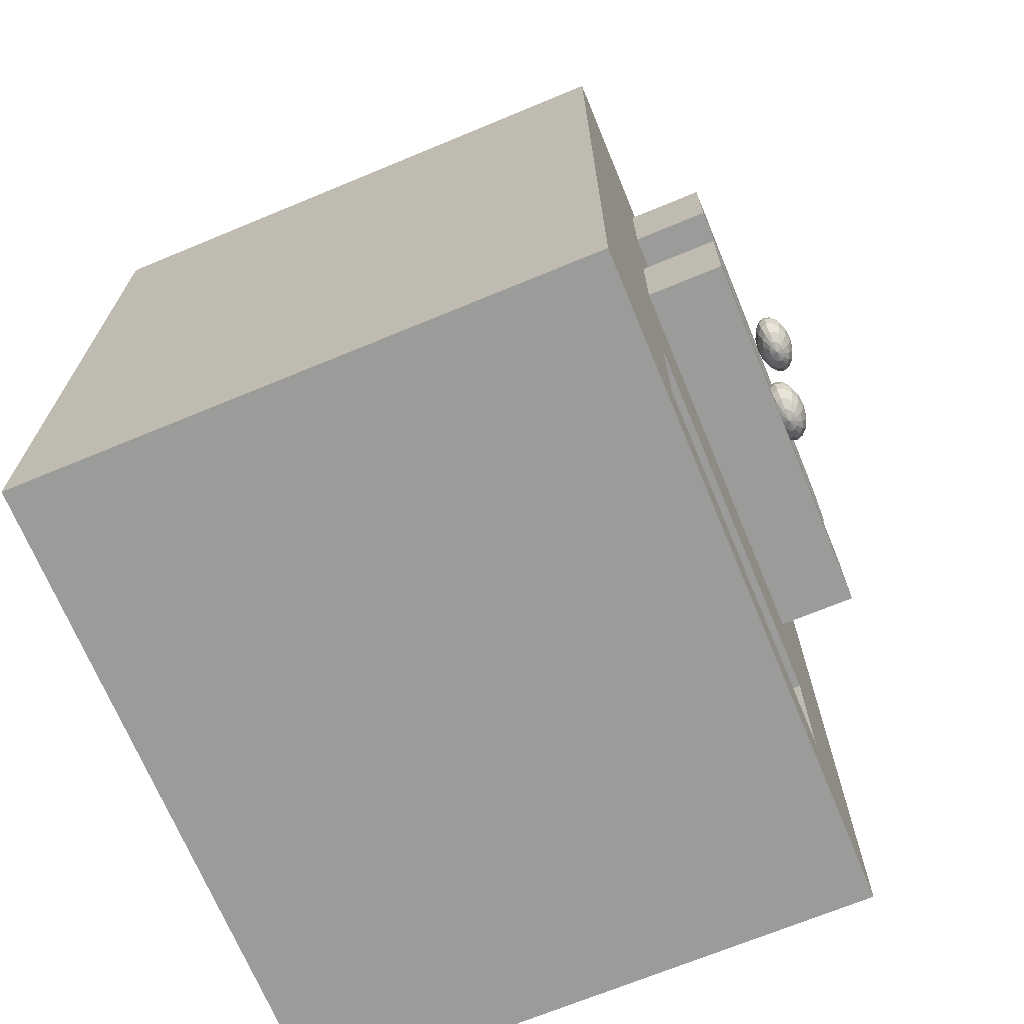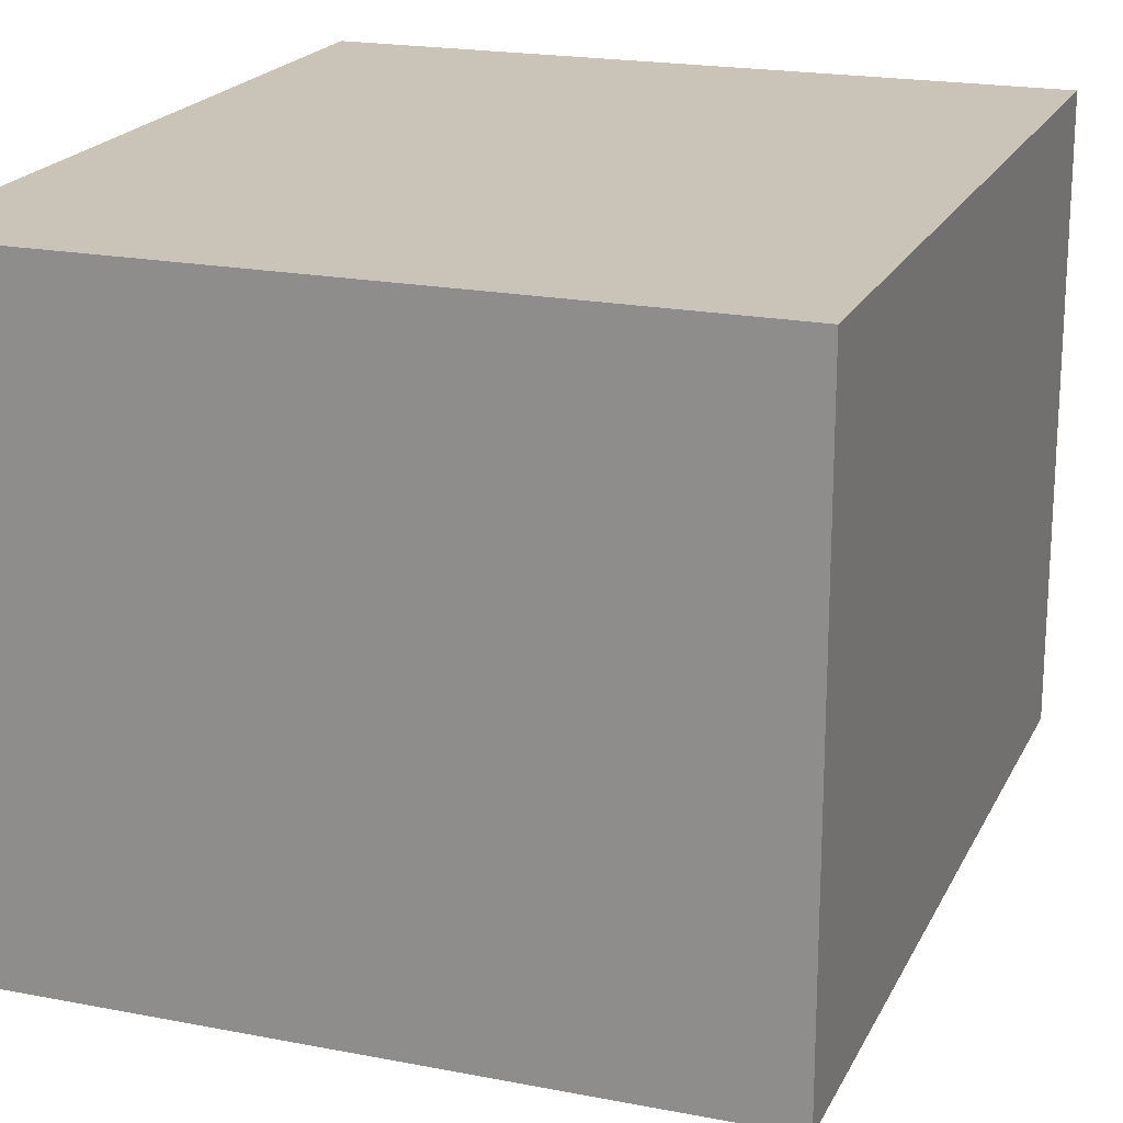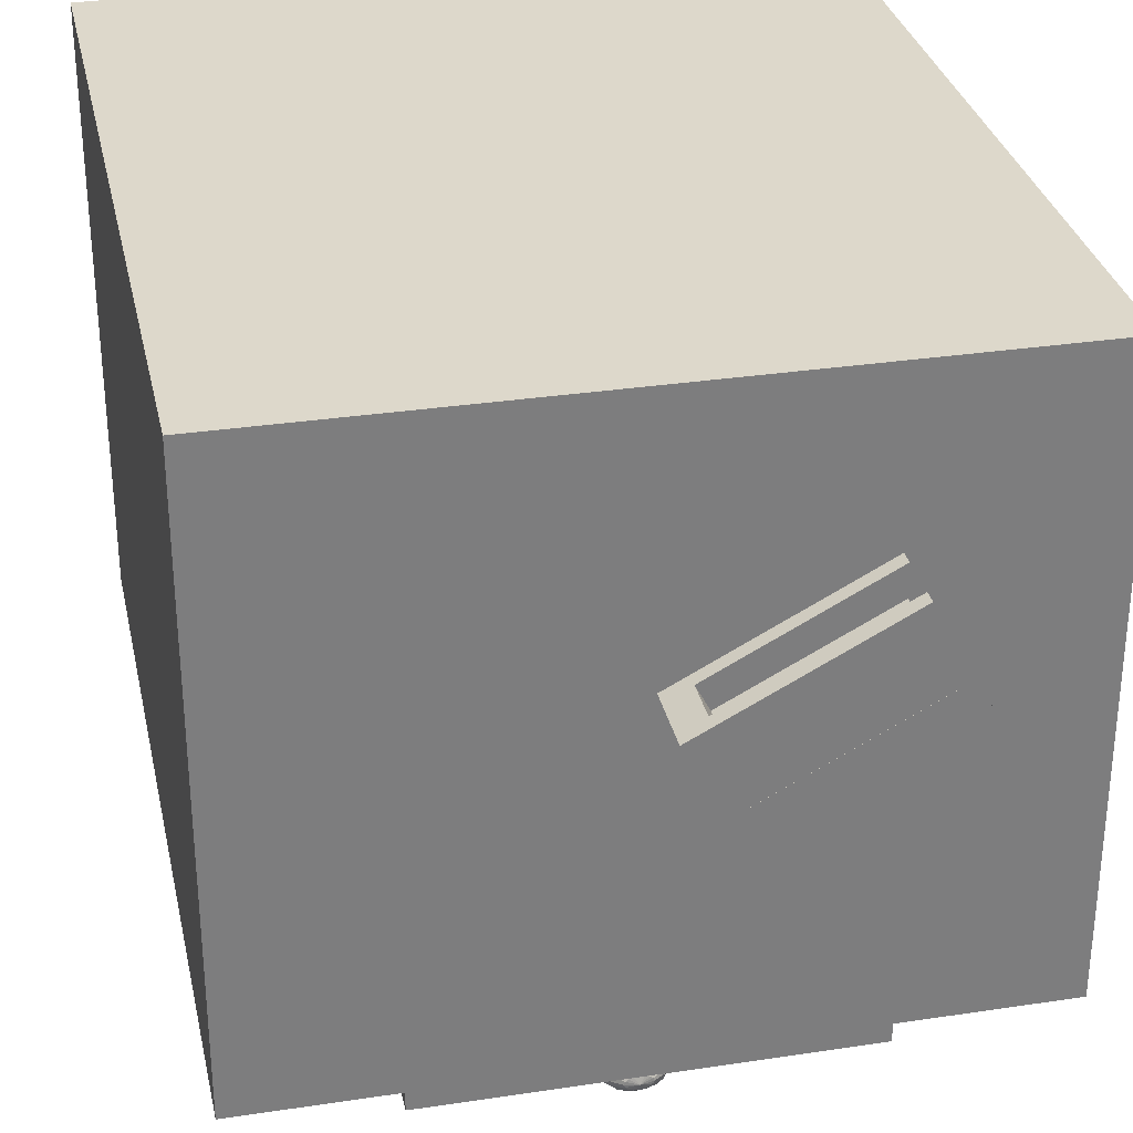
<metadata>
{"format":"obj","ext":"obj","renderer":"f3d","projection":"perspective","resolution":1024,"background":"white","views":[{"elev":-69.6,"azim":-67.5,"up":"+Z"},{"elev":20.0,"azim":-160.2,"up":"+Y"},{"elev":31.3,"azim":-12.1,"up":"+Y"}]}
</metadata>
<code>
o obj_0
v 24 		-25 		59.29
v 24 		-25 		0
v 24 		18.77 		0
v 24 		18.77 		59.29
v 20 		-9.958 		61
v 20 		-9.958 		60
v 20 		-9.958 		65
v 20 		-9.958 		64
v -1.5 		-32.5 		48
v 18.65 		-9.544 		64
v 18.65 		-9.544 		61
v -2.75 		-33.25 		52.27
v -2.176 		-33.48 		52.27
v -2.176 		-32.91 		52.81
v -3.634 		-33.03 		51.46
v -3.133 		-32.91 		52.27
v -3.133 		-33.48 		51.46
v 14 		-25 		4.998
v -2.384 		-33.78 		51.46
v 14 		-25 		54
v 14 		-25 		46
v 14 		-25 		36
v 14 		-25 		28
v 14 		-25 		16
v -1.134 		-31.97 		48.19
v 14 		-6.998 		16
v 14 		-6.998 		4.998
v -1.866 		-31.97 		48.19
v 14 		-25 		5
v 14 		-7 		5
v 14 		-7 		6
v 14 		-25 		6
v 14 		-31 		36
v 0.81 		-31.5 		31.54
v 14 		-31 		28
v 14 		-31 		54
v 14 		-31 		46
v -27.53 		18.77 		59.29
v -27.53 		18.77 		0
v -27.53 		-25 		0
v -27.53 		-25 		59.29
v -1.5 		-33.56 		48.73
v -16 		-25 		28
v -16 		-25 		36
v -16 		-25 		46
v -16 		-25 		54
v -16 		-31 		28
v -16 		-31 		36
v -0.824 		-33.48 		48.73
v -16 		-31 		46
v -16 		-31 		54
v 10.61 		7.701 		60
v 10.61 		7.701 		61
v 10.61 		7.701 		64
v 10.61 		7.701 		65
v -0.25 		-33.25 		48.73
v 10.67 		5.466 		61
v 10.67 		5.466 		64
v -2.634 		0.659 		65
v -2.634 		0.659 		60
v 6.756 		-17 		60
v 6.756 		-17 		65
v -4 		-32.5 		50.5
v -2.457 		-31.11 		50.5
v 13.48 		0.168 		66
v 13.48 		0.168 		66.01
v 2.005 		-5.935 		66.01
v 2.005 		-5.935 		66
v 0.597 		-3.286 		66
v 0.597 		-3.286 		66.01
v 12.07 		2.817 		66.01
v 12.07 		2.817 		66
v -1.866 		-33.03 		48.19
v -1.5 		-33.07 		48.19
v -3.268 		-31.44 		50.5
v -1.134 		-33.03 		48.19
v -3.133 		-31 		30.86
v -3.513 		-31 		31.35
v -3.028 		-31 		30.73
v -3.81 		-31.93 		50.5
v -3.613 		-31 		31.5
v -0.824 		-32.91 		48.19
v -3.644 		-31 		31.54
v -3.007 		-31 		30.72
v -2.176 		-31 		30.28
v -2.333 		-31 		30.34
v -2.048 		-31 		30.23
v -2.577 		-31 		30.48
v -3.81 		-32.5 		49.54
v 0.133 		-32.91 		52.27
v 0.268 		-32.5 		52.27
v -2.384 		-31.22 		49.54
v -3.268 		-32.5 		48.73
v 0.133 		-32.09 		52.27
v -3.133 		-31.52 		49.54
v -3.634 		-31.97 		49.54
v -2.176 		-31.52 		48.73
v 0.133 		-33.48 		51.46
v 0.634 		-33.03 		51.46
v -2.75 		-31.75 		48.73
v -3.133 		-32.09 		48.73
v 0.81 		-32.5 		51.46
v -2.384 		-32.72 		48.19
v 0.634 		-31.97 		51.46
v -2.457 		-32.5 		48.19
v 0.133 		-31.52 		51.46
v -3.81 		-33.07 		50.5
v 8.52 		-16.06 		64
v -2.176 		-32.09 		48.19
v -0.8695 		1.597 		64
v -2.384 		-32.28 		48.19
v 8.051 		-15.18 		64
v 0.0693 		-0.1685 		64
v 8.52 		-16.06 		61
v -0.8695 		1.597 		61
v 0.0693 		-0.1685 		61
v 8.051 		-15.18 		61
v 1 		-32.5 		50.5
v -3.133 		-32.91 		48.73
v -0.543 		-31.5 		34.81
v -0.616 		-31.28 		34.81
v -0.824 		-31.09 		34.81
v 0.81 		-31.93 		50.5
v -1.059 		-31 		34.81
v -1.112 		-31 		34.82
v -2.75 		-33.25 		48.73
v -1.888 		-31 		34.82
v -1.941 		-31 		34.81
v 0.268 		-31.44 		50.5
v -0.616 		-31.72 		34.81
v 0.81 		-32.5 		49.54
v -2.176 		-33.48 		48.73
v 0.634 		-31.97 		49.54
v -0.4226 		-31 		34.52
v -0.6672 		-31 		34.66
v 0 		-31 		34.28
v -0.824 		-31 		34.72
v 0.133 		-31.52 		49.54
v -2.048 		-31 		34.77
v -1.866 		-32.03 		34.81
v -1.5 		-32.07 		34.81
v -1.134 		-32.03 		34.81
v -2.176 		-32.91 		48.19
v -0.824 		-31.91 		34.81
v -1.866 		-33.03 		52.81
v -1.5 		-32.56 		34.27
v -1.5 		-33.07 		52.81
v -0.824 		-32.48 		34.27
v -1.134 		-33.03 		52.81
v -0.824 		-32.91 		52.81
v -0.25 		-32.25 		34.27
v -1.5 		-33.56 		52.27
v -0.824 		-33.48 		52.27
v 0.634 		-32.03 		31.54
v 0.268 		-33.56 		50.5
v 0.644 		-31 		31.54
v 0.6547 		-31 		31.6
v 0.6439 		-31 		31.54
v 0.81 		-33.07 		50.5
v 0.684 		-31 		31.74
v 0.133 		-32.48 		31.54
v 0.133 		-31.91 		30.73
v 0.268 		-31.5 		30.73
v 0.133 		-31.09 		30.73
v 0.133 		-33.48 		49.54
v 0.634 		-33.03 		49.54
v 0.5128 		-31 		31.35
v 0.5128 		-31 		31.35
v 0.0283 		-31 		30.73
v 0.0283 		-31 		30.73
v -1.5 		-32.89 		33.46
v -0.616 		-32.72 		52.81
v -0.543 		-32.5 		52.81
v -0.616 		-32.28 		52.81
v -0.616 		-32.78 		33.46
v -0.824 		-32.09 		52.81
v 0.0072 		-31 		30.72
v -3.268 		-33.56 		50.5
v -15 		-25 		6
v -15 		-25 		5
v -2.457 		-33.89 		50.5
v -15 		-25 		4.998
v -15 		-25 		16
v -15 		-7 		6
v -15 		-7 		5
v -2.457 		-31.5 		34.81
v -2.384 		-31.72 		34.81
v -15 		-6.998 		16
v -15 		-6.998 		4.998
v -2.176 		-31.09 		34.81
v -2.384 		-31.28 		34.81
v -3.634 		-33.03 		49.54
v -3.268 		-31.5 		34.27
v 0.133 		-31.91 		34.27
v -3.133 		-33.48 		49.54
v 0.268 		-31.5 		34.27
v -2.384 		-33.78 		49.54
v -2.333 		-31 		34.66
v -2.332 		-31 		34.66
v 0.133 		-31.09 		34.27
v -3.028 		-31 		34.27
v -3.133 		-31.09 		34.27
v -3.029 		-31 		34.27
v 0.0283 		-31 		34.27
v 0.133 		-32.48 		33.46
v -3.403 		-31 		33.79
v 0.634 		-32.03 		33.46
v -0.25 		-33.25 		52.27
v -2.176 		-31.91 		34.81
v 0.81 		-31.5 		33.46
v -3.133 		-31.91 		34.27
v -2.75 		-32.25 		34.27
v 0.6133 		-31 		33.5
v 0.5128 		-31 		33.65
v -2.176 		-32.48 		34.27
v 0.644 		-31 		33.46
v 0.133 		-31 		34.14
v -1.5 		-33.89 		51.46
v -0.616 		-33.78 		51.46
v -3.634 		-32.03 		33.46
v 0.7812 		-31 		32.77
v -3.81 		-31.5 		33.46
v -3.133 		-32.48 		33.46
v -3.512 		-31 		33.65
v -3.513 		-31 		33.65
v -3.634 		-32.03 		31.54
v -3.644 		-31 		33.46
v -3.644 		-31 		33.46
v -3.133 		-32.48 		31.54
v -3.655 		-31 		33.4
v -2.384 		-32.78 		33.46
v -3.133 		-31.91 		30.73
v -2.75 		-32.25 		30.73
v 0.268 		-32.56 		32.5
v -2.176 		-32.48 		30.73
v -0.25 		-31.75 		52.27
v 0.81 		-32.07 		32.5
v -0.824 		-31.52 		52.27
v 1 		-31.5 		32.5
v -0.616 		-31.22 		51.46
v 0.81 		-31 		32.62
v 0.8345 		-31 		32.5
v -2.384 		-31.72 		30.19
v -1.5 		-32.5 		53
v -0.543 		-31.11 		50.5
v -1.5 		-31 		50.5
v -0.616 		-31.22 		49.54
v -1.134 		-31.97 		52.81
v -1.5 		-31.11 		49.54
v -1.5 		-31.5 		35
v -1.155 		-31 		34.82
v -1.5 		-31 		34.83
v -1.845 		-31 		34.82
v 0.133 		-32.91 		48.73
v 0.268 		-32.5 		48.73
v -1.5 		-31.93 		52.81
v -1.866 		-31.97 		52.81
v 0 		-31 		30.72
v -1.5 		-34 		50.5
v -1.5 		-31.44 		52.27
v -0.543 		-33.89 		50.5
v -1.5 		-32.56 		30.73
v -0.824 		-32.48 		30.73
v -0.25 		-32.25 		30.73
v -1.5 		-33.89 		49.54
v -1.5 		-31.11 		51.46
v -0.616 		-33.78 		49.54
v -0.616 		-31.72 		30.19
v 0.133 		-32.09 		48.73
v -0.543 		-31.5 		30.19
v -2.457 		-32.5 		52.81
v -2.384 		-32.72 		52.81
v -2.176 		-32.09 		52.81
v -0.616 		-31.28 		30.19
v -2.384 		-32.28 		52.81
v -2.176 		-31.52 		52.27
v -0.25 		-31.75 		48.73
v -2.75 		-31.75 		52.27
v -0.824 		-31.52 		48.73
v -0.616 		-32.72 		48.19
v -2.457 		-31.5 		30.19
v -2.176 		-31.91 		30.19
v -0.824 		-31.09 		30.19
v -0.6664 		-31 		30.34
v -0.6672 		-31 		30.34
v -0.543 		-32.5 		48.19
v -1.059 		-31 		30.19
v -0.616 		-32.28 		48.19
v -1.059 		-31 		30.19
v -1.941 		-31 		30.19
v -1.5 		-31.5 		30
v -0.824 		-32.09 		48.19
v -2.176 		-31.09 		30.19
v -2.384 		-31.28 		30.19
v -1.155 		-31 		30.18
v -1.5 		-31 		30.17
v -1.5 		-31.44 		48.73
v -2.457 		-32.89 		32.5
v -2.384 		-32.78 		31.54
v -1.845 		-31 		30.18
v -1.5 		-31.93 		48.19
v -1.866 		-32.03 		30.19
v -1.5 		-32.07 		30.19
v -1.134 		-32.03 		30.19
v -2.384 		-31.22 		51.46
v -0.824 		-31.91 		30.19
v -3.268 		-32.5 		52.27
v -3.133 		-32.09 		52.27
v -1.5 		-33 		32.5
v -0.543 		-32.89 		32.5
v -1.5 		-32.89 		31.54
v -3.81 		-32.5 		51.46
v -3.133 		-31.52 		51.46
v -0.616 		-32.78 		31.54
v -3.634 		-31.97 		51.46
v -3.81 		-32.07 		32.5
v -4 		-31.5 		32.5
v -3.268 		-32.56 		32.5
v -3.834 		-31 		32.5
v -3.834 		-31 		32.5
v -3.81 		-31 		32.38
v -3.81 		-31.5 		31.54
v -3.268 		-31.5 		30.73
v -3.133 		-31.09 		30.73
g group_0_40919
f 12 13 14
f 16 17 12
f 16 15 17
f 12 17 19
f 12 19 13
f 9 301 25
f 9 28 301
f 9 109 28
f 15 178 17
f 17 181 19
f 17 178 181
f 49 82 56
f 64 95 75
f 92 95 64
f 42 74 76
f 42 76 49
f 82 49 76
f 9 74 73
f 9 76 74
f 9 82 76
f 246 92 64
f 91 104 94
f 91 102 104
f 93 105 103
f 80 75 96
f 95 96 75
f 80 89 63
f 96 89 80
f 97 109 100
f 97 100 92
f 90 99 102
f 92 100 95
f 95 101 96
f 100 101 95
f 90 102 91
f 96 93 89
f 101 93 96
f 104 106 94
f 28 109 97
f 100 111 101
f 109 111 100
f 111 105 101
f 101 105 93
f 106 104 129
f 109 9 111
f 9 105 111
f 93 119 89
f 118 102 99
f 102 123 104
f 125 250 124
f 102 118 123
f 103 119 93
f 123 129 104
f 118 131 133
f 200 121 120
f 121 134 135
f 121 135 122
f 121 136 134
f 118 133 123
f 122 137 124
f 133 138 123
f 135 137 122
f 197 132 42
f 123 138 129
f 140 146 141
f 141 148 142
f 141 146 148
f 142 148 151
f 145 13 152
f 142 151 144
f 145 152 147
f 144 151 194
f 269 133 131
f 147 153 149
f 152 153 147
f 144 194 130
f 156 157 34
f 239 34 157
f 34 163 164
f 156 34 158
f 164 168 34
f 98 155 159
f 239 157 160
f 175 148 146
f 161 162 154
f 98 159 99
f 118 99 159
f 166 159 155
f 154 163 34
f 159 131 118
f 159 166 131
f 154 162 163
f 165 166 155
f 175 146 171
f 167 34 168
f 158 34 167
f 164 169 168
f 205 207 151
f 150 90 172
f 170 169 164
f 172 91 173
f 172 90 91
f 173 91 94
f 312 63 107
f 178 15 107
f 259 19 181
f 181 265 259
f 190 250 128
f 191 250 190
f 89 192 63
f 191 186 250
f 191 193 186
f 202 193 191
f 63 192 107
f 107 192 195
f 130 196 120
f 107 195 178
f 178 195 197
f 198 190 199
f 130 194 196
f 199 190 139
f 128 139 190
f 200 120 196
f 198 201 202
f 198 202 190
f 178 197 181
f 213 214 196
f 201 203 202
f 190 202 191
f 265 181 197
f 121 200 136
f 204 136 200
f 205 151 148
f 89 119 192
f 148 175 205
f 119 126 192
f 225 202 224
f 195 192 126
f 224 202 206
f 203 206 202
f 195 132 197
f 149 153 208
f 151 207 194
f 194 207 210
f 193 211 186
f 149 208 150
f 186 211 187
f 90 150 208
f 212 209 187
f 194 210 196
f 211 212 187
f 200 196 214
f 140 209 215
f 90 208 99
f 213 196 210
f 216 213 210
f 212 215 209
f 200 217 204
f 215 146 140
f 214 217 200
f 193 220 211
f 218 152 13
f 234 205 175
f 13 19 218
f 152 218 219
f 215 171 146
f 152 219 153
f 221 216 210
f 193 222 220
f 98 208 153
f 103 143 119
f 98 153 219
f 223 212 211
f 99 208 98
f 119 143 126
f 211 220 223
f 143 73 126
f 9 73 143
f 126 73 132
f 132 74 42
f 132 73 74
f 143 103 9
f 215 231 171
f 219 155 98
f 225 227 222
f 225 222 202
f 227 228 222
f 202 222 193
f 226 232 233
f 318 298 223
f 233 229 226
f 229 233 235
f 228 230 222
f 223 231 212
f 212 231 215
f 231 223 298
f 231 298 309
f 231 309 171
f 173 94 174
f 174 236 176
f 205 234 237
f 310 161 234
f 236 174 94
f 234 154 237
f 234 161 154
f 176 238 248
f 236 238 176
f 205 237 207
f 207 237 239
f 94 106 236
f 237 34 239
f 106 240 236
f 207 239 210
f 210 241 221
f 236 240 238
f 239 241 210
f 242 241 239
f 34 237 154
f 160 242 239
f 106 245 240
f 129 245 106
f 245 246 240
f 145 147 244
f 147 149 244
f 149 150 244
f 150 172 244
f 173 244 172
f 266 246 64
f 174 244 173
f 138 247 129
f 176 244 174
f 176 248 244
f 247 245 129
f 187 250 186
f 245 249 246
f 187 209 250
f 209 140 250
f 247 249 245
f 141 250 140
f 249 92 246
f 142 250 141
f 144 250 142
f 92 249 97
f 121 250 120
f 121 122 250
f 251 250 125
f 122 124 250
f 138 279 247
f 251 252 250
f 252 253 250
f 195 126 132
f 127 128 250
f 253 127 250
f 165 254 166
f 130 250 144
f 130 120 250
f 255 131 166
f 248 256 244
f 138 277 279
f 256 257 244
f 257 273 244
f 247 297 249
f 258 177 164
f 177 170 164
f 234 175 310
f 259 218 19
f 248 238 260
f 218 261 219
f 248 260 256
f 261 218 259
f 155 219 261
f 260 276 256
f 238 266 260
f 161 314 264
f 259 265 267
f 264 162 161
f 240 266 238
f 265 49 267
f 267 261 259
f 165 155 261
f 261 267 165
f 262 304 263
f 264 263 306
f 263 304 306
f 42 265 197
f 246 266 240
f 49 265 42
f 267 49 56
f 166 254 255
f 269 131 255
f 267 56 165
f 56 254 165
f 272 244 271
f 14 244 272
f 162 270 163
f 244 273 275
f 274 164 163
f 275 271 244
f 271 16 272
f 272 12 14
f 255 288 269
f 276 257 256
f 133 269 277
f 276 278 257
f 133 277 138
f 163 270 274
f 280 254 56
f 274 283 164
f 243 282 232
f 291 282 243
f 280 56 82
f 284 283 285
f 286 254 280
f 232 282 233
f 164 283 284
f 164 284 258
f 283 287 285
f 255 254 286
f 283 291 287
f 290 293 87
f 288 255 286
f 288 292 269
f 293 86 85
f 85 87 293
f 277 269 292
f 277 292 25
f 88 86 294
f 293 294 86
f 292 9 25
f 291 270 268
f 277 25 279
f 291 274 270
f 291 283 274
f 243 281 291
f 291 295 289
f 289 287 291
f 280 82 9
f 291 296 295
f 280 9 286
f 9 288 286
f 9 292 288
f 247 279 297
f 294 291 281
f 249 297 97
f 291 300 296
f 309 298 311
f 298 299 311
f 300 291 290
f 293 290 291
f 229 235 299
f 291 294 293
f 279 301 297
f 233 282 302
f 257 278 273
f 282 291 302
f 301 279 25
f 302 235 233
f 301 28 297
f 235 303 262
f 297 28 97
f 303 235 302
f 304 262 303
f 105 9 103
f 260 266 305
f 299 235 262
f 266 64 305
f 299 262 311
f 305 276 260
f 268 162 264
f 313 278 276
f 268 264 306
f 270 162 268
f 313 315 278
f 291 303 302
f 64 75 305
f 291 304 303
f 306 304 291
f 291 268 306
f 278 308 273
f 273 308 275
f 275 307 271
f 171 310 175
f 171 309 310
f 308 307 275
f 307 15 16
f 312 15 307
f 309 311 314
f 305 313 276
f 309 314 310
f 310 314 161
f 315 308 278
f 315 312 308
f 311 263 314
f 311 262 263
f 314 263 264
f 308 312 307
f 316 220 222
f 317 316 222
f 107 15 312
f 318 223 220
f 220 316 318
f 305 75 313
f 317 230 319
f 75 80 313
f 319 320 317
f 230 317 222
f 80 315 313
f 226 316 317
f 80 63 315
f 312 315 63
f 316 226 229
f 316 229 318
f 14 145 244
f 318 229 299
f 307 16 271
f 318 299 298
f 320 321 317
f 272 16 12
f 226 317 322
f 321 322 317
f 14 13 145
f 83 322 321
f 323 232 322
f 323 243 232
f 322 232 226
f 324 78 77
f 77 79 324
f 81 323 322
f 81 322 83
f 81 78 323
f 324 323 78
f 323 281 243
f 324 84 294
f 88 294 84
f 79 84 324
f 294 281 324
f 324 281 323
g group_0_15277357
f 1 2 3
f 1 3 4
f 5 6 52
f 7 8 54
f 108 110 8
f 108 8 7
f 61 6 114
f 38 41 4
f 21 1 20
f 22 1 21
f 23 1 22
f 24 2 23
f 18 2 24
f 1 23 2
f 24 26 27
f 24 27 18
f 38 39 40
f 38 40 41
f 41 40 43
f 41 43 44
f 41 44 45
f 41 45 46
f 5 52 53
f 54 55 7
f 59 60 61
f 59 61 62
f 110 115 59
f 55 59 7
f 62 7 59
f 114 108 62
f 108 7 62
f 59 55 110
f 54 110 55
f 54 8 110
f 114 112 108
f 112 113 108
f 110 108 113
f 61 60 6
f 52 6 60
f 5 114 6
f 52 115 53
f 60 59 115
f 52 60 115
f 114 5 115
f 53 115 5
f 117 114 116
f 114 115 116
f 110 113 115
f 114 62 61
f 117 112 114
f 116 115 113
f 41 1 4
f 41 46 1
f 20 1 46
f 3 39 4
f 21 45 44
f 21 44 22
f 2 40 39
f 2 39 3
f 40 2 182
f 18 182 2
f 23 183 24
f 40 182 183
f 23 43 183
f 43 40 183
f 38 4 39
f 189 27 26
f 189 26 188
f 182 18 189
f 27 189 18
f 26 24 188
f 183 188 24
f 189 188 183
f 189 183 182
g group_0_16448250
f 10 11 57
f 29 30 31
f 29 31 32
f 23 22 35
f 33 35 22
f 36 37 21
f 36 21 20
f 47 48 44
f 47 44 43
f 50 51 46
f 50 46 45
f 57 58 10
f 77 47 79
f 47 85 86
f 86 88 47
f 87 85 47
f 84 47 88
f 79 47 84
f 45 21 50
f 37 50 21
f 10 58 112
f 113 112 58
f 116 57 117
f 11 117 57
f 11 10 117
f 112 117 10
f 58 57 116
f 58 116 113
f 51 36 46
f 20 46 36
f 48 33 44
f 22 44 33
f 32 179 180
f 32 180 29
f 179 184 185
f 179 185 180
f 31 184 179
f 31 179 32
f 29 180 185
f 29 185 30
f 31 30 185
f 31 185 184
f 23 35 43
f 47 43 35
f 37 36 246
f 50 246 51
f 51 246 36
f 50 37 246
f 77 78 47
f 47 319 48
f 216 221 33
f 241 33 221
f 241 242 33
f 157 35 160
f 33 242 35
f 156 158 35
f 136 204 33
f 204 217 33
f 214 213 33
f 216 33 213
f 217 214 33
f 33 134 136
f 251 125 33
f 48 252 33
f 253 252 48
f 251 33 252
f 253 48 127
f 124 137 33
f 135 134 33
f 125 124 33
f 127 48 128
f 135 33 137
f 199 48 198
f 128 48 139
f 139 48 199
f 198 48 201
f 201 48 203
f 203 48 206
f 224 48 225
f 230 48 319
f 227 48 228
f 206 48 224
f 225 48 227
f 228 48 230
f 160 35 242
f 167 35 158
f 156 35 157
f 168 169 35
f 177 35 170
f 177 258 35
f 167 168 35
f 169 170 35
f 258 284 35
f 285 35 284
f 285 287 35
f 289 295 35
f 287 289 35
f 35 296 47
f 300 47 296
f 300 290 47
f 290 87 47
f 295 296 35
f 320 319 47
f 321 320 47
f 78 81 47
f 47 83 321
f 81 83 47
g group_0_16768282
f 65 66 67
f 65 67 68
f 69 70 71
f 69 71 72
f 70 67 66
f 70 66 71
f 68 69 65
f 72 65 69
f 70 69 68
f 70 68 67
f 66 65 72
f 66 72 71

</code>
